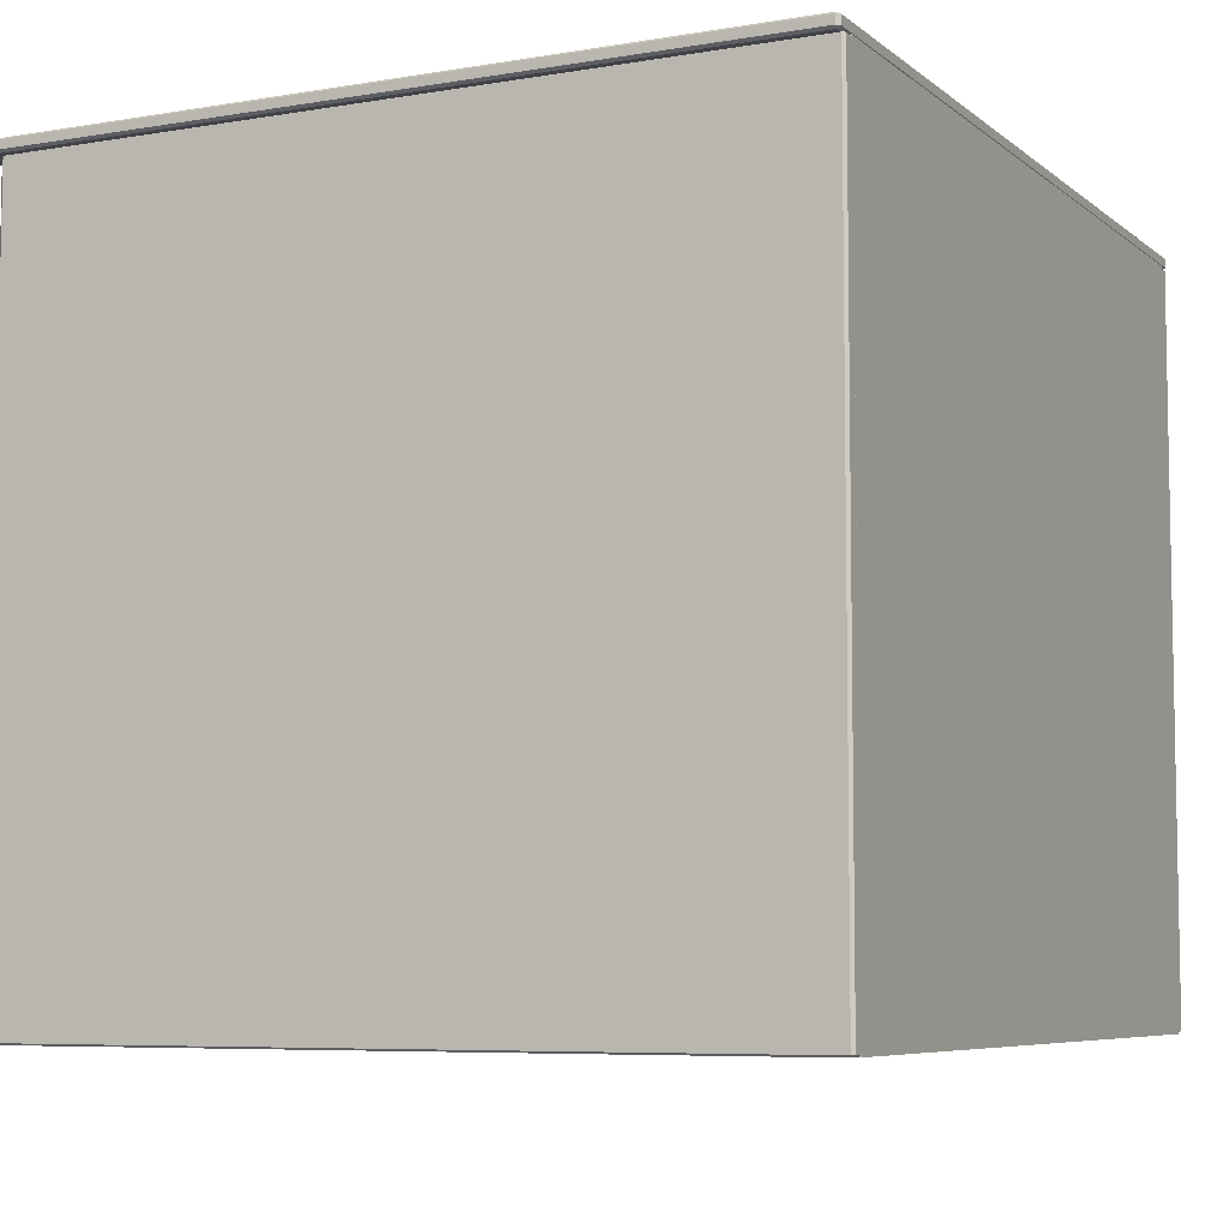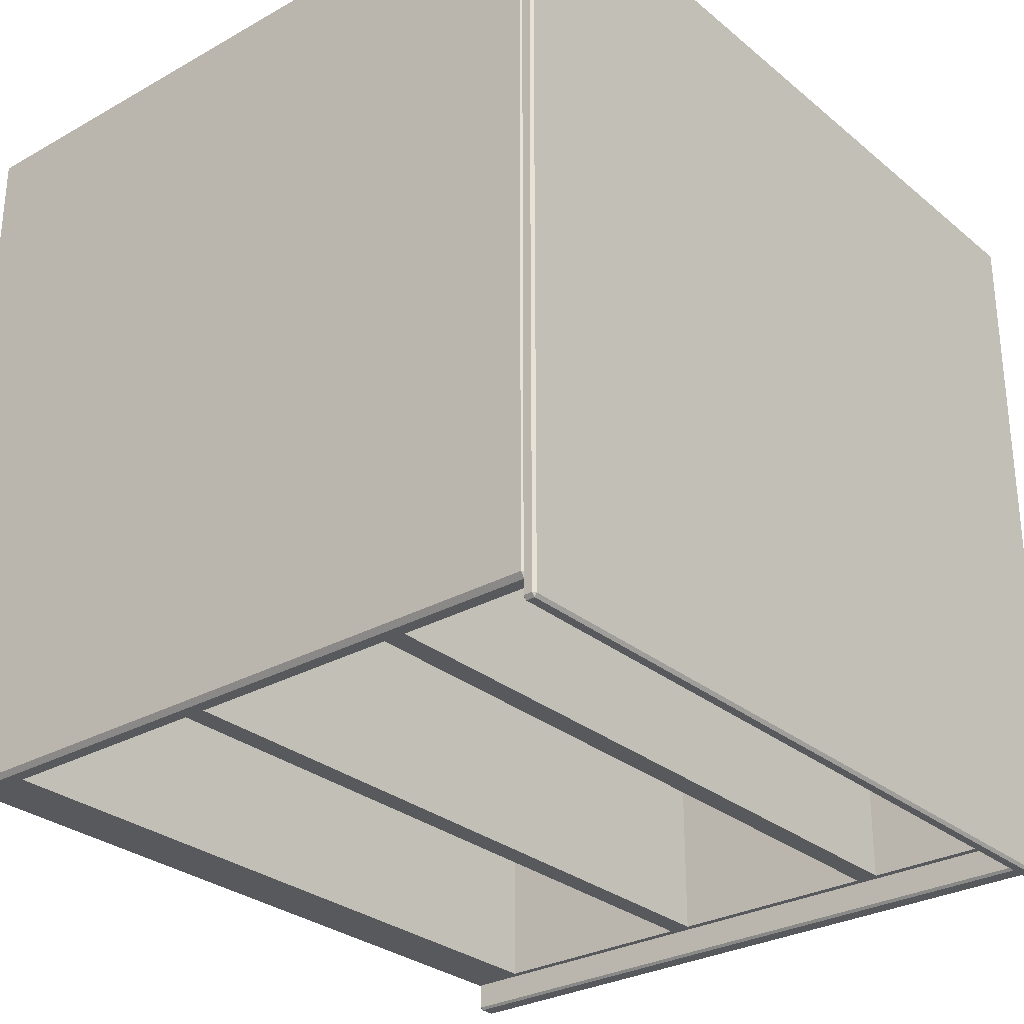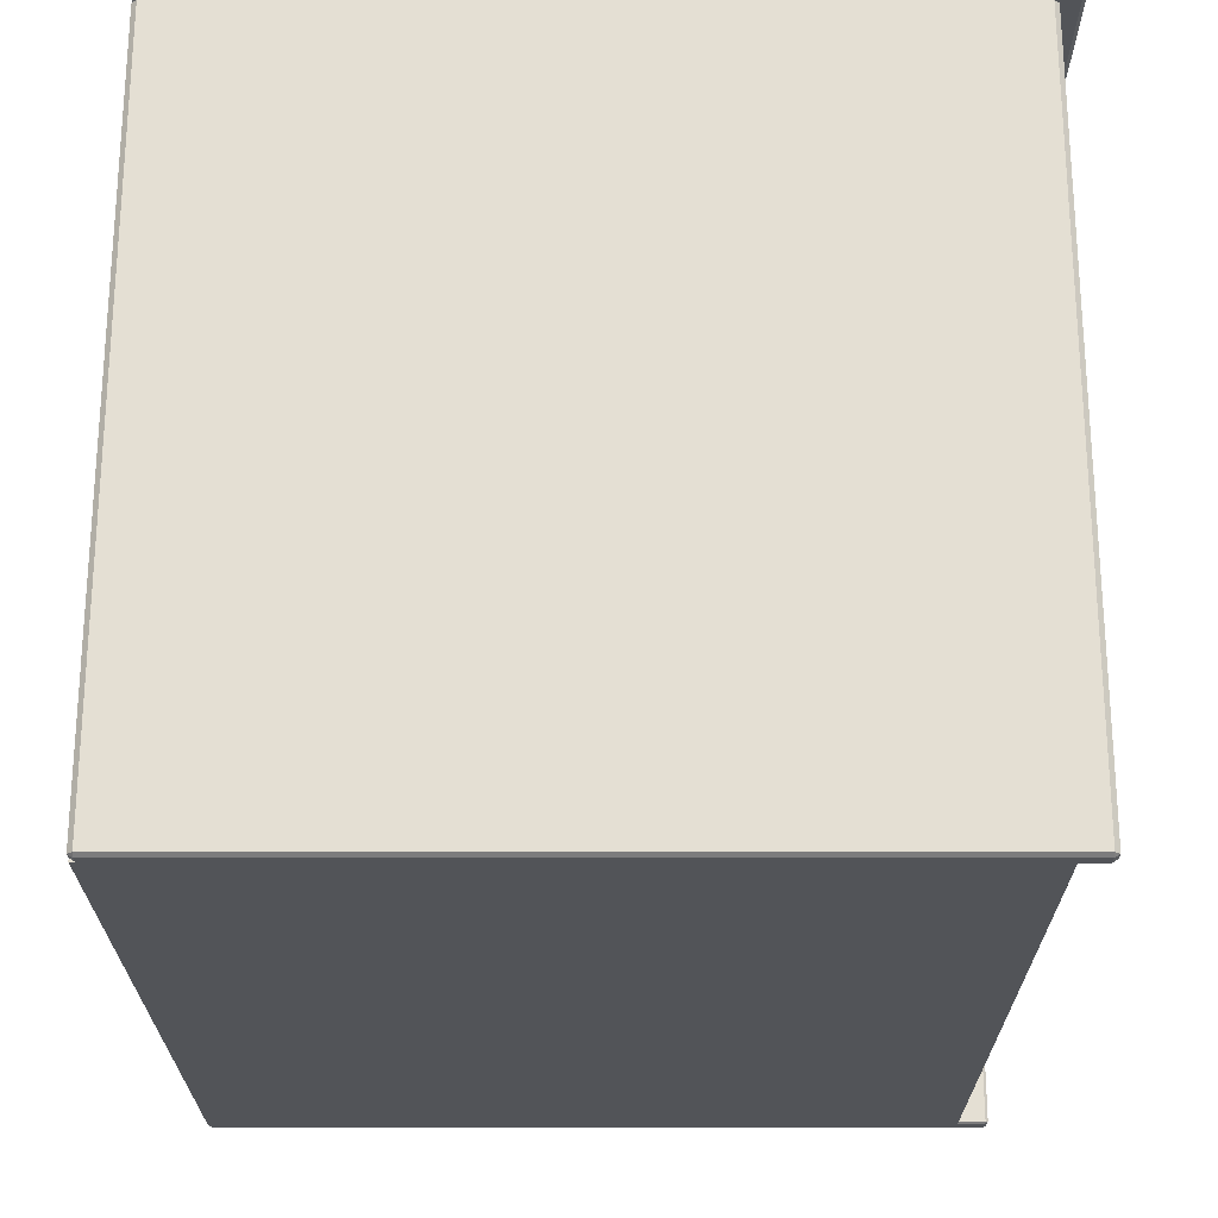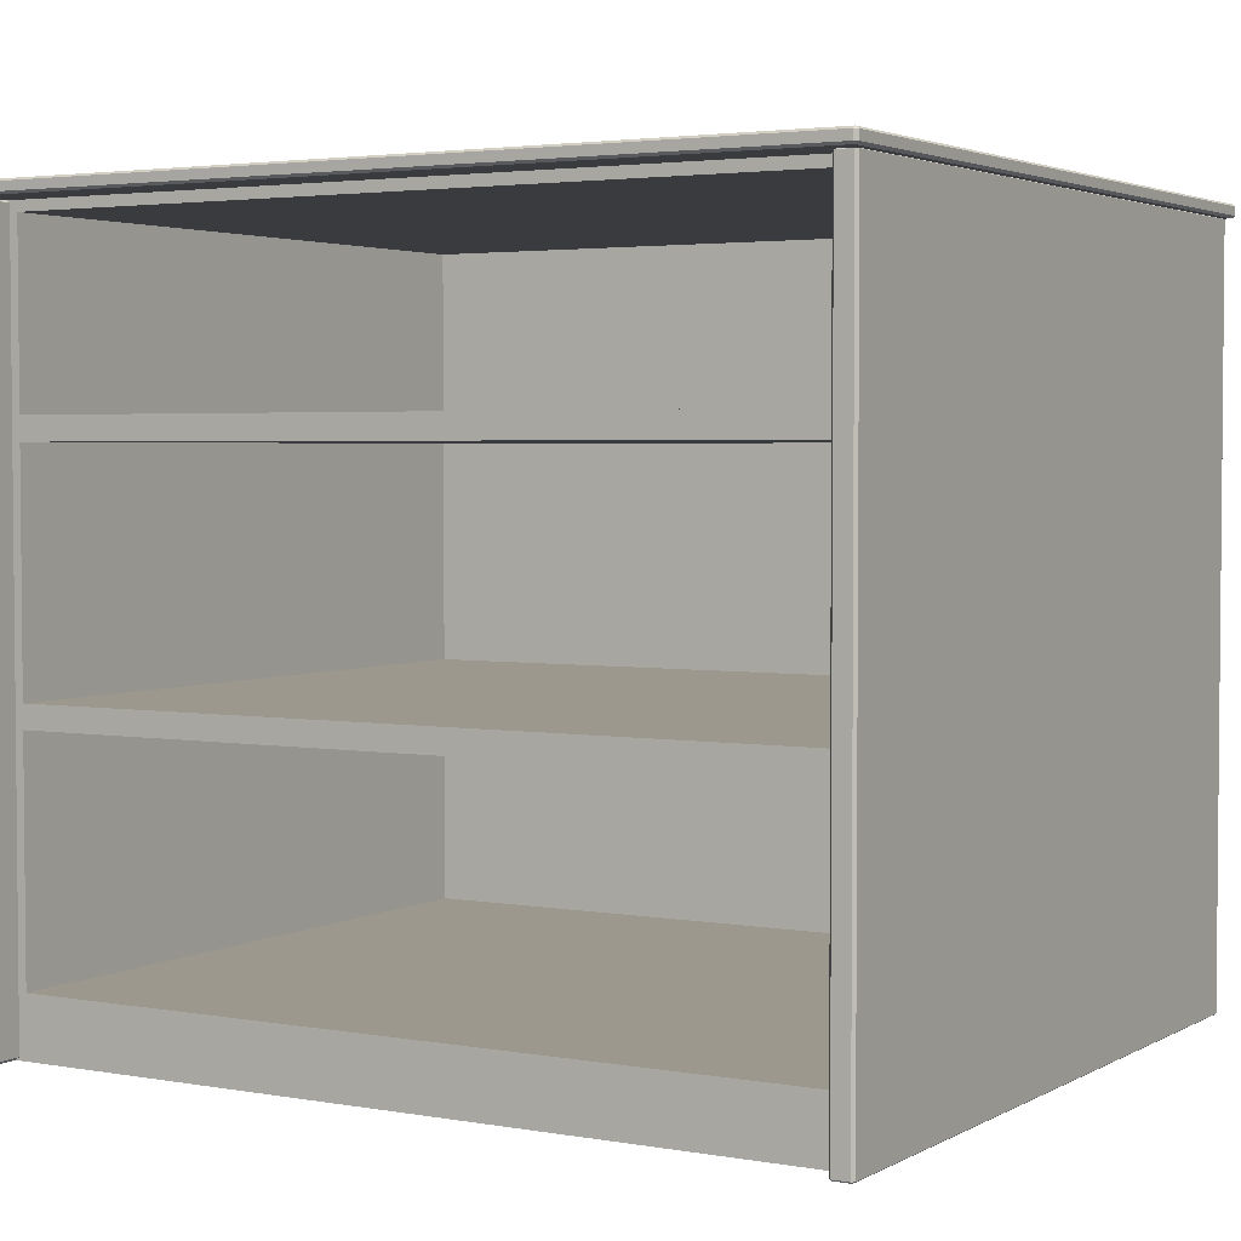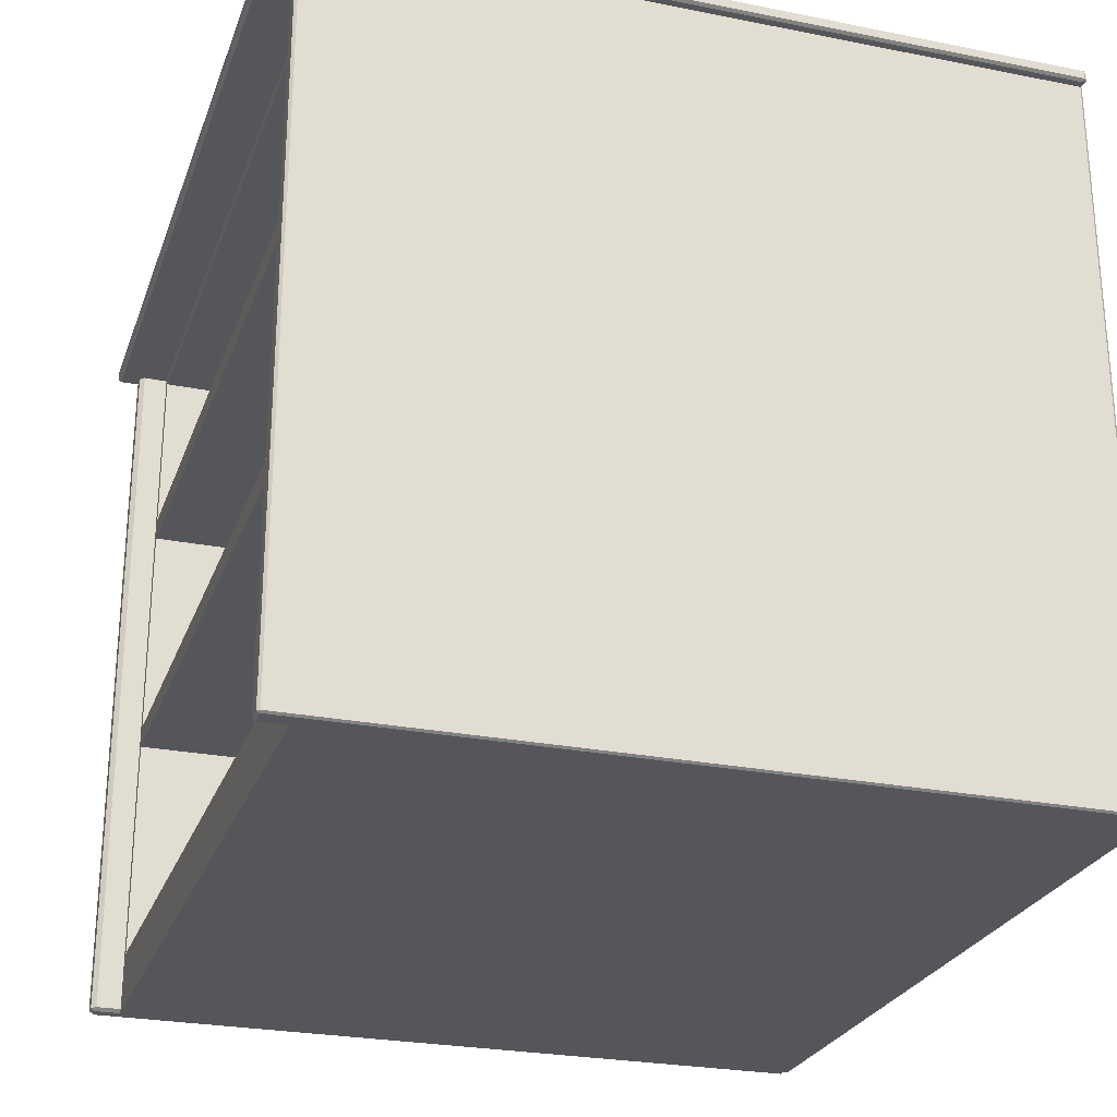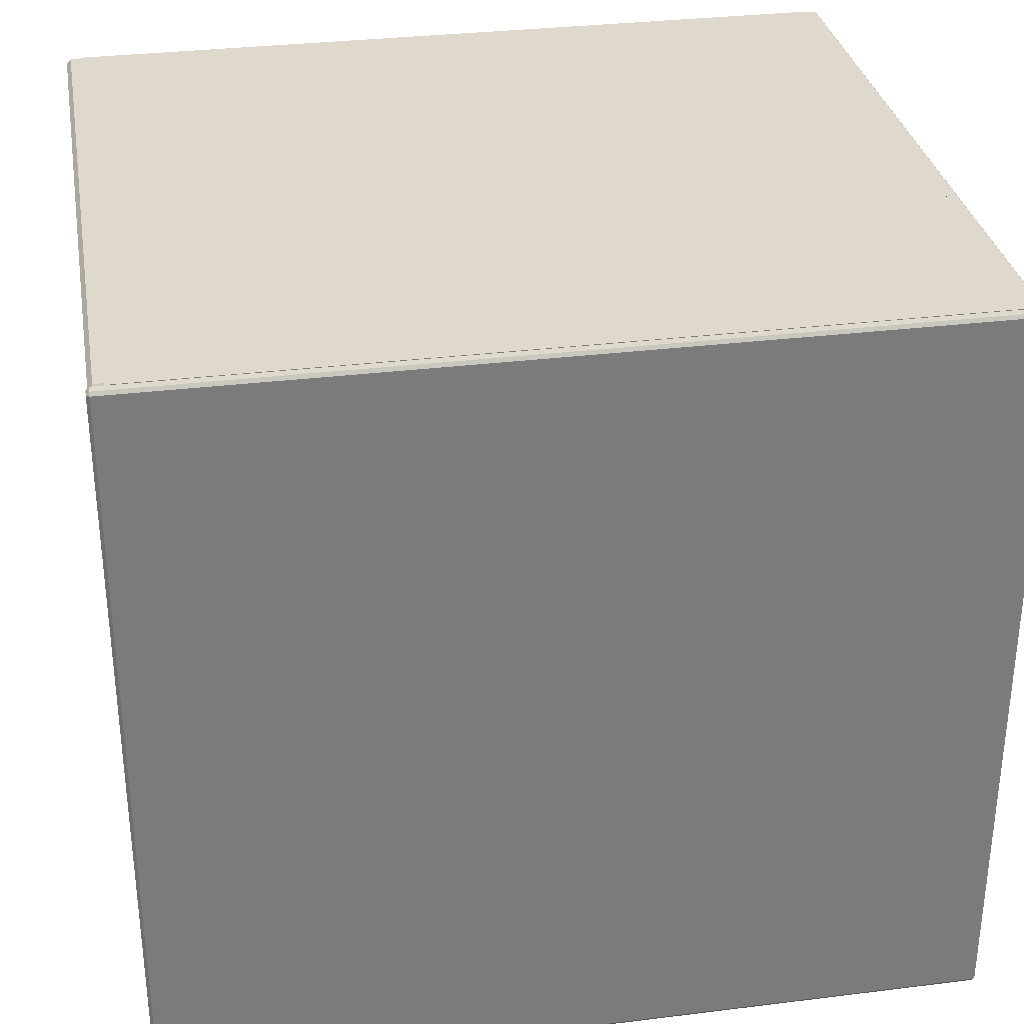
<metadata>
{"format":"obj","ext":"obj","renderer":"f3d","projection":"perspective","resolution":1024,"background":"white","views":[{"elev":-6.7,"azim":116.3,"up":"+Z"},{"elev":-29.2,"azim":-50.3,"up":"+Y"},{"elev":-23.3,"azim":-90.0,"up":"+Z"},{"elev":3.2,"azim":30.8,"up":"+Z"},{"elev":-26.0,"azim":72.5,"up":"+Z"},{"elev":31.9,"azim":-9.9,"up":"+Y"}]}
</metadata>
<code>
o Dresser_318
v -0.3405 -0.3576 0.2723
v 0.4093 -0.3576 0.2726
v 0.4093 -0.3576 0.2802
v -0.3405 -0.3576 0.2799
v -0.3433 0.3358 0.2723
v -0.3433 -0.3545 0.2723
v -0.3433 -0.3545 0.2799
v -0.3433 0.3358 0.2799
v -0.3405 0.3358 0.2819
v -0.3405 -0.3545 0.2819
v 0.4093 -0.3545 0.2822
v 0.4093 0.3358 0.2822
v 0.4121 -0.3545 0.2726
v 0.4121 0.3358 0.2726
v 0.4121 0.3358 0.2802
v 0.4121 -0.3545 0.2802
v 0.4093 0.3389 0.2726
v -0.3405 0.3389 0.2723
v -0.3405 0.3389 0.2799
v 0.4093 0.3389 0.2802
v 0.3863 -0.3379 -0.3844
v 0.4011 -0.3379 -0.3844
v 0.4009 -0.3379 0.2701
v 0.3861 -0.3379 0.2701
v 0.3863 0.3365 -0.3859
v 0.4011 0.3365 -0.3859
v 0.4011 -0.3355 -0.3859
v 0.3863 -0.3355 -0.3859
v 0.3861 0.3389 0.2701
v 0.4009 0.3389 0.2701
v 0.4011 0.3389 -0.3844
v 0.3863 0.3389 -0.3844
v 0.3861 -0.3355 0.2717
v 0.4009 -0.3355 0.2717
v 0.4009 0.3365 0.2717
v 0.3861 0.3365 0.2717
v 0.4033 -0.3355 -0.3844
v 0.4033 0.3365 -0.3844
v 0.403 0.3365 0.2701
v 0.403 -0.3355 0.2701
v -0.3295 -0.3116 0.09828
v -0.3296 -0.3116 0.2714
v -0.3296 0.3389 0.2714
v -0.3295 0.3389 0.09828
v -0.3294 -0.3116 -0.1209
v -0.3294 0.3389 -0.1209
v -0.3293 -0.3116 -0.3433
v -0.3293 0.3389 -0.3433
v -0.3293 -0.3116 -0.3862
v -0.3293 0.3389 -0.3862
v 0.3914 -0.3116 0.09853
v 0.3914 0.3389 0.09853
v 0.3914 0.3389 0.2717
v 0.3914 -0.3116 0.2717
v 0.3915 -0.3116 -0.1207
v 0.3915 0.3389 -0.1207
v 0.3916 -0.3116 -0.343
v 0.3916 0.3389 -0.343
v 0.3916 -0.3116 -0.3859
v 0.3916 0.3389 -0.3859
v -0.3151 -0.3116 -0.1311
v -0.3151 0.259 -0.1311
v 0.3772 0.259 -0.1309
v 0.3772 -0.3116 -0.1309
v -0.3377 -0.3379 -0.3833
v -0.3266 -0.3379 -0.3833
v -0.3268 -0.3379 0.2686
v -0.338 -0.3379 0.2686
v -0.3377 0.3344 -0.3862
v -0.3266 0.3344 -0.3862
v -0.3266 -0.3335 -0.3862
v -0.3377 -0.3335 -0.3862
v -0.338 0.3389 0.2686
v -0.3268 0.3389 0.2686
v -0.3266 0.3389 -0.3833
v -0.3377 0.3389 -0.3833
v -0.338 -0.3335 0.2714
v -0.3268 -0.3335 0.2714
v -0.3268 0.3344 0.2714
v -0.338 0.3344 0.2714
v -0.3226 -0.3335 -0.3833
v -0.3226 0.3344 -0.3833
v -0.3228 0.3344 0.2686
v -0.3228 -0.3335 0.2686
v 0.3772 -0.3116 0.1087
v 0.3771 0.259 0.1087
v -0.3152 0.259 0.1085
v -0.3152 -0.3116 0.1085
v -0.3151 -0.3116 -0.1107
v -0.3151 0.259 -0.1107
v -0.3152 0.259 0.0881
v -0.3152 -0.3116 0.0881
v -0.3151 -0.3116 -0.3331
v 0.3773 -0.3116 -0.3329
v 0.3772 -0.3116 -0.1105
v 0.3772 -0.3116 0.08834
v -0.3153 -0.3116 0.2612
v 0.3771 -0.3116 0.2615
v 0.3771 0.259 0.2615
v -0.3153 0.259 0.2612
v -0.3151 0.259 -0.3331
v 0.3773 0.259 -0.3329
v 0.3772 0.259 -0.1105
v 0.3772 0.259 0.08834
v 0.4093 -0.3545 0.2706
v 0.4093 0.3358 0.2706
v -0.3405 -0.3545 0.2703
v -0.3405 0.3358 0.2703
v 0.3842 -0.3355 -0.3844
v 0.3839 -0.3355 0.2701
v 0.3842 0.3365 -0.3844
v 0.3839 0.3365 0.2701
v -0.3417 -0.3335 -0.3833
v -0.3419 -0.3335 0.2686
v -0.3417 0.3344 -0.3833
v -0.3419 0.3344 0.2686
f 1 3 2
f 1 4 3
f 5 7 6
f 5 8 7
f 9 11 10
f 9 12 11
f 13 15 14
f 13 16 15
f 17 19 18
f 17 20 19
f 21 23 22
f 21 24 23
f 25 27 26
f 25 28 27
f 29 31 30
f 29 32 31
f 33 35 34
f 33 36 35
f 37 39 38
f 37 40 39
f 41 43 42
f 41 44 43
f 45 44 41
f 45 46 44
f 47 46 45
f 47 48 46
f 49 48 47
f 49 50 48
f 51 53 52
f 51 54 53
f 55 51 52
f 55 52 56
f 57 55 56
f 57 56 58
f 59 57 58
f 59 58 60
f 61 63 62
f 61 64 63
f 42 53 54
f 42 43 53
f 50 59 60
f 50 49 59
f 48 60 58
f 48 50 60
f 46 48 58
f 46 58 56
f 44 46 56
f 44 56 52
f 43 44 52
f 43 52 53
f 65 67 66
f 65 68 67
f 69 71 70
f 69 72 71
f 73 75 74
f 73 76 75
f 77 79 78
f 77 80 79
f 81 83 82
f 81 84 83
f 85 87 86
f 85 88 87
f 89 91 90
f 89 92 91
f 49 57 59
f 49 47 57
f 93 57 47
f 61 93 47
f 61 47 45
f 64 61 45
f 64 45 55
f 94 55 57
f 94 64 55
f 93 94 57
f 89 55 45
f 92 89 45
f 92 45 41
f 89 95 55
f 95 51 55
f 95 96 51
f 96 41 51
f 96 92 41
f 88 51 41
f 97 88 41
f 97 41 42
f 98 97 42
f 98 42 54
f 85 54 51
f 85 98 54
f 88 85 51
f 87 99 86
f 87 100 99
f 101 63 102
f 101 62 63
f 90 104 103
f 90 91 104
f 96 103 104
f 96 95 103
f 88 100 87
f 88 97 100
f 94 101 102
f 94 93 101
f 95 90 103
f 95 89 90
f 98 86 99
f 98 85 86
f 93 62 101
f 93 61 62
f 92 104 91
f 92 96 104
f 97 99 100
f 97 98 99
f 64 102 63
f 64 94 102
f 105 2 13
f 3 11 16
f 106 14 17
f 12 20 15
f 107 6 1
f 10 4 7
f 108 18 5
f 9 8 19
f 106 13 14
f 106 105 13
f 2 16 13
f 2 3 16
f 11 15 16
f 11 12 15
f 20 14 15
f 20 17 14
f 108 17 18
f 108 106 17
f 12 19 20
f 12 9 19
f 8 18 19
f 8 5 18
f 107 5 6
f 107 108 5
f 9 7 8
f 9 10 7
f 4 6 7
f 4 1 6
f 105 1 2
f 105 107 1
f 10 3 4
f 10 11 3
f 106 107 105
f 106 108 107
f 28 109 21
f 24 110 33
f 25 32 111
f 36 112 29
f 26 38 31
f 27 22 37
f 23 34 40
f 35 30 39
f 111 28 25
f 111 109 28
f 109 24 21
f 109 110 24
f 110 36 33
f 110 112 36
f 112 32 29
f 112 111 32
f 26 37 38
f 26 27 37
f 22 40 37
f 22 23 40
f 34 39 40
f 34 35 39
f 30 38 39
f 30 31 38
f 33 23 24
f 33 34 23
f 27 21 22
f 27 28 21
f 29 35 36
f 29 30 35
f 31 25 26
f 31 32 25
f 109 112 110
f 109 111 112
f 72 113 65
f 68 114 77
f 69 76 115
f 80 116 73
f 70 82 75
f 71 66 81
f 67 78 84
f 79 74 83
f 115 72 69
f 115 113 72
f 113 68 65
f 113 114 68
f 114 80 77
f 114 116 80
f 116 76 73
f 116 115 76
f 70 81 82
f 70 71 81
f 66 84 81
f 66 67 84
f 78 83 84
f 78 79 83
f 74 82 83
f 74 75 82
f 77 67 68
f 77 78 67
f 71 65 66
f 71 72 65
f 73 79 80
f 73 74 79
f 75 69 70
f 75 76 69
f 113 116 114
f 113 115 116

</code>
